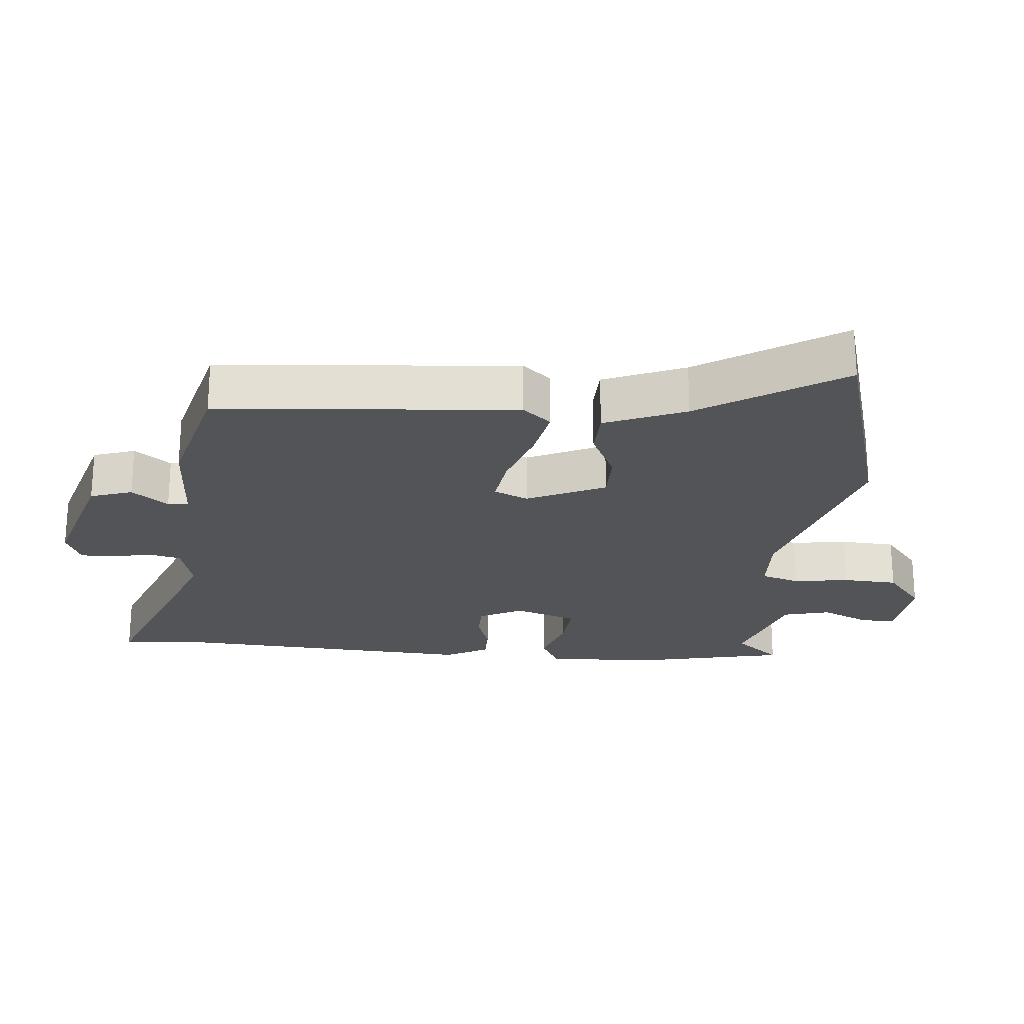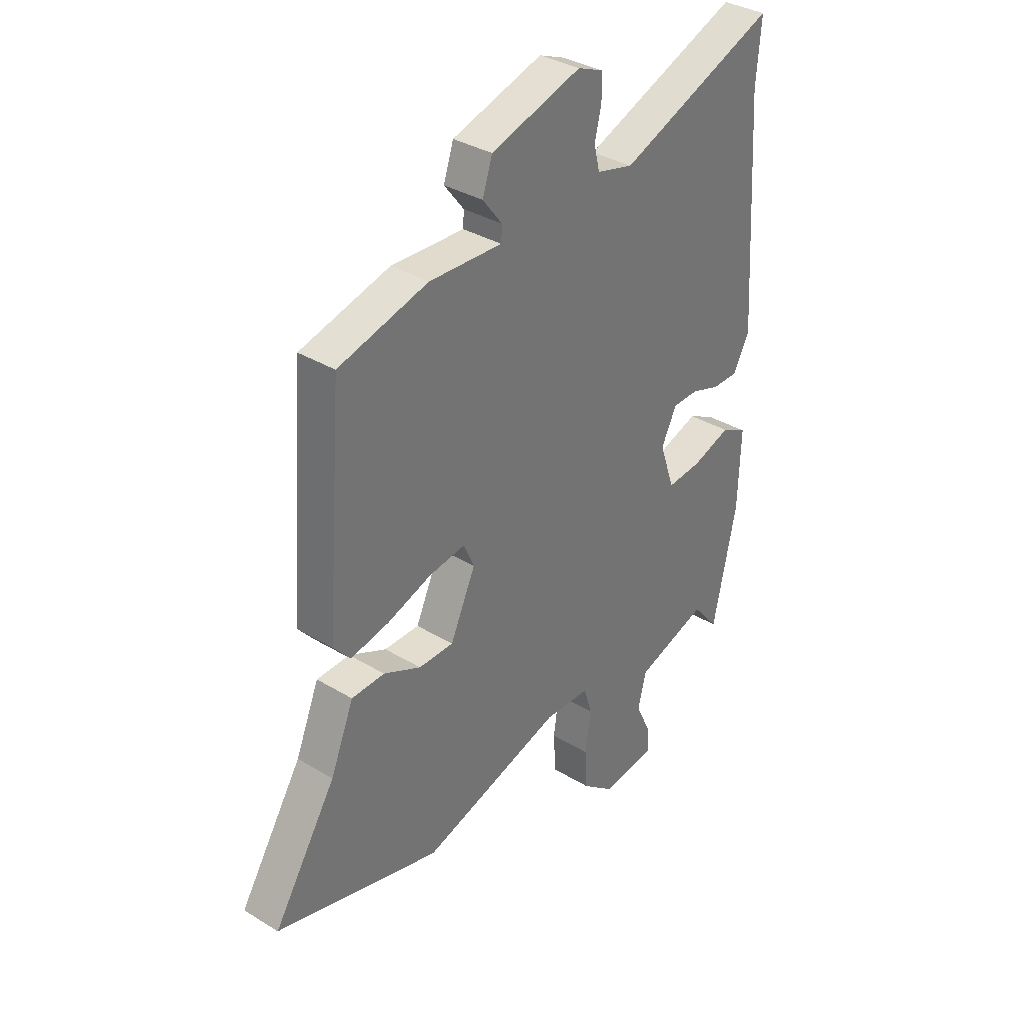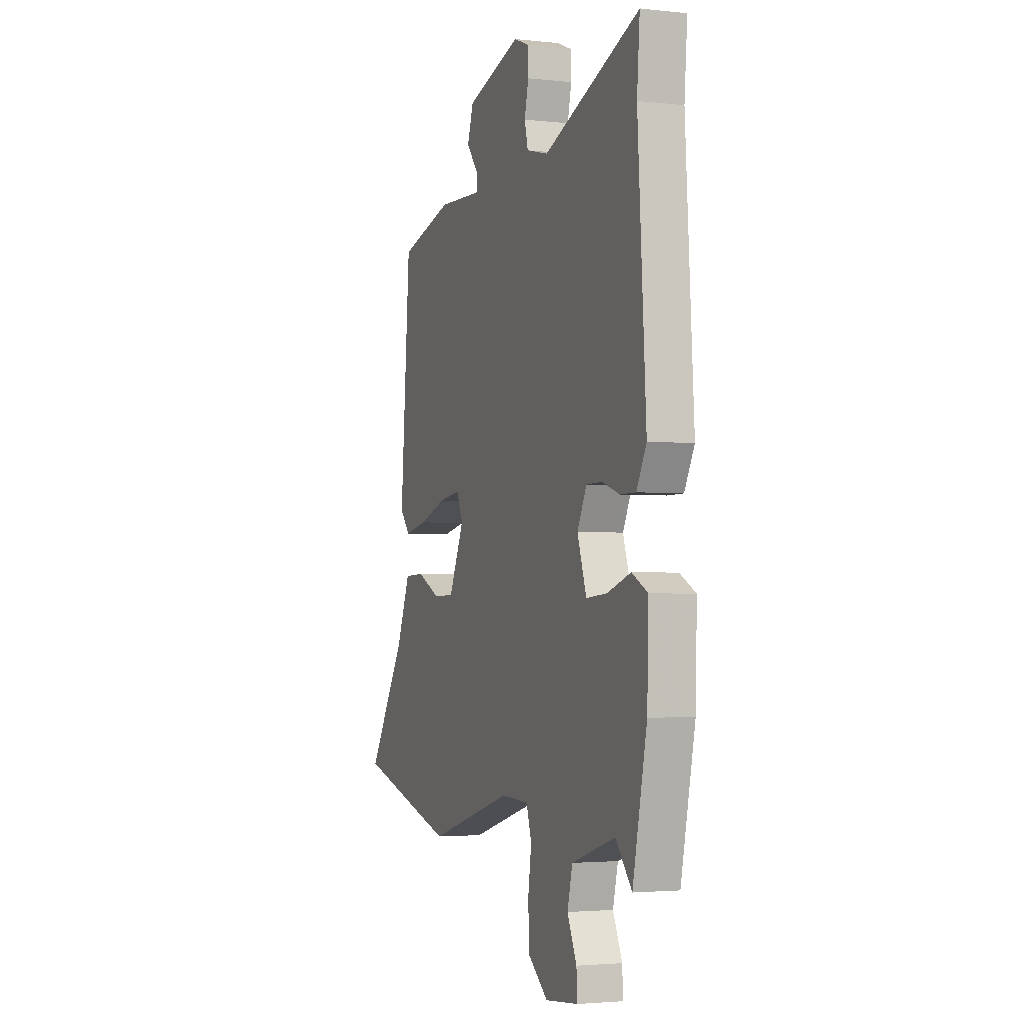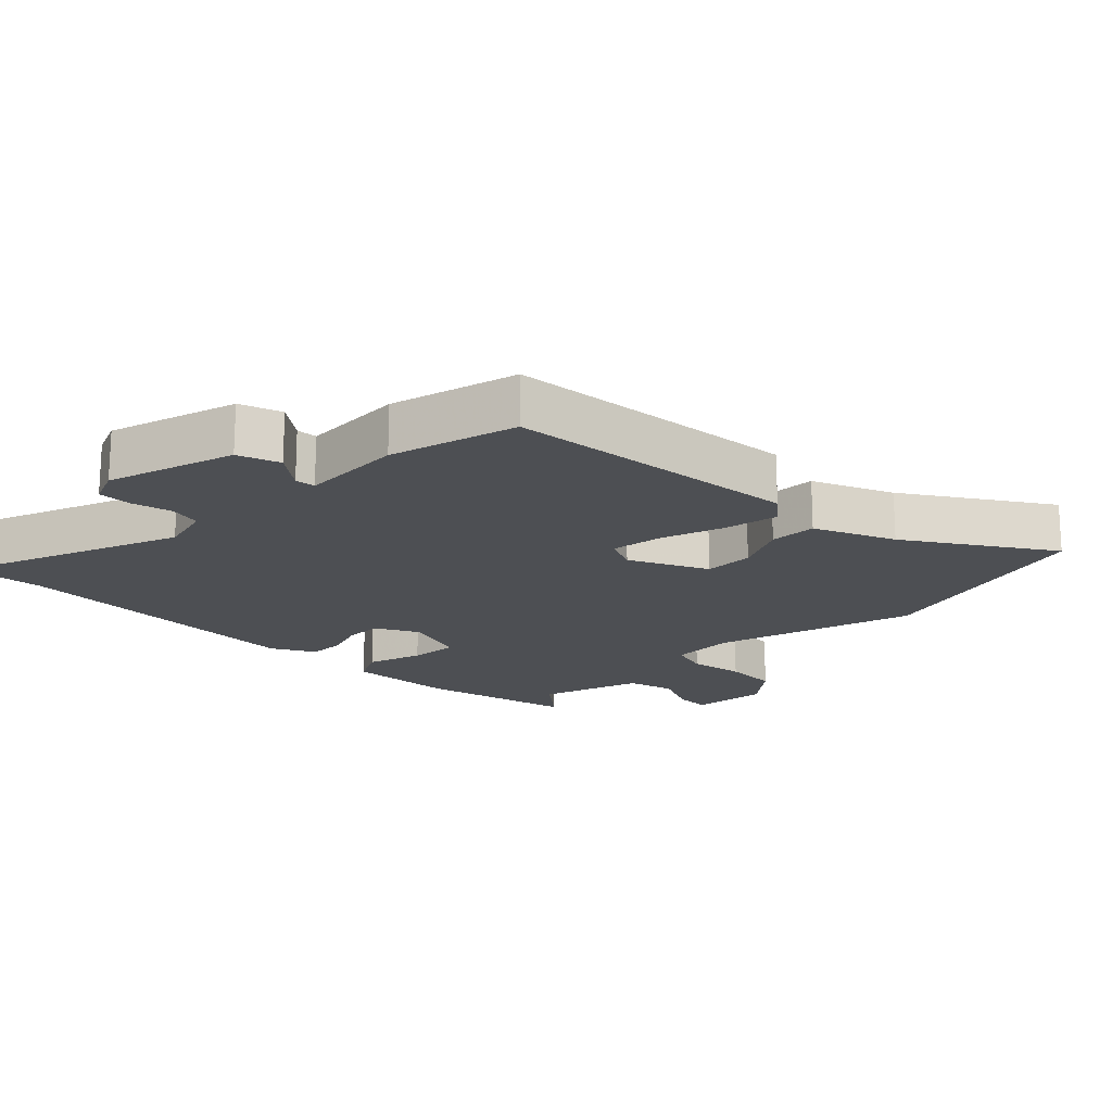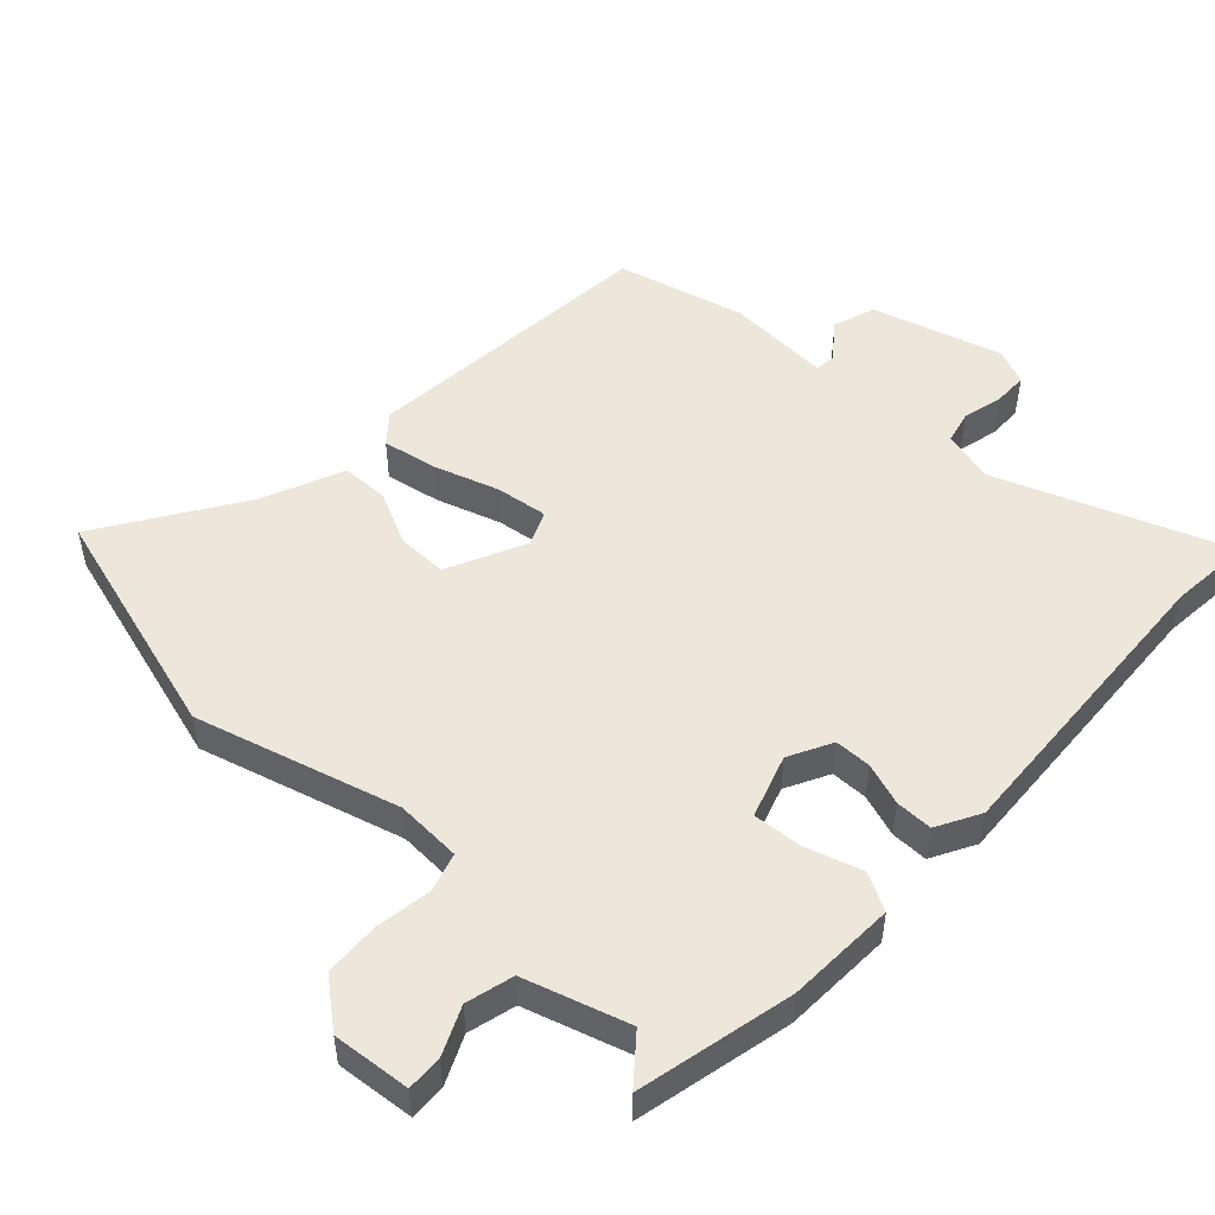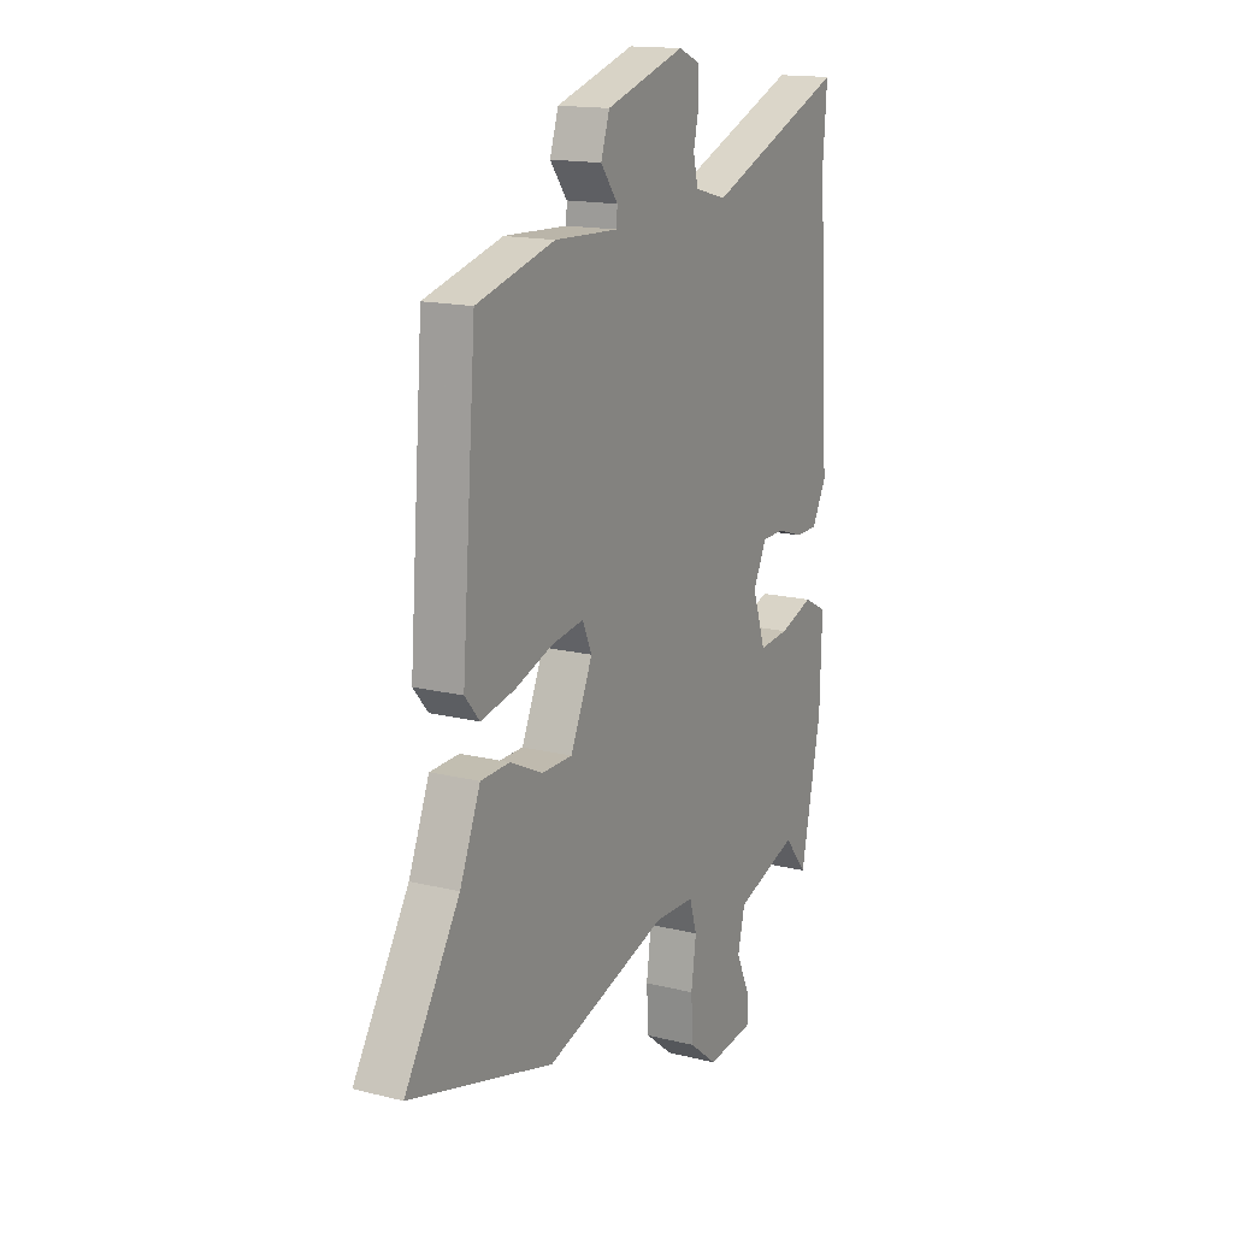
<metadata>
{"format":"obj","ext":"obj","renderer":"f3d","projection":"perspective","resolution":1024,"background":"white","views":[{"elev":-23.2,"azim":85.0,"up":"+Y"},{"elev":34.9,"azim":129.0,"up":"+Z"},{"elev":-2.8,"azim":-110.7,"up":"+Z"},{"elev":-18.0,"azim":45.5,"up":"+Y"},{"elev":50.8,"azim":-136.5,"up":"+Y"},{"elev":15.8,"azim":117.4,"up":"+Z"}]}
</metadata>
<code>
v 0.481 0.07 0.441
v 0.516 0.07 -0.006
v 0.48 0.07 -0.048
v 0.398 0.07 -0.032
v 0.302 0.07 0
v 0.225 0.07 0.011
v 0.202 0.07 -0.04
v 0.256 0.07 -0.157
v 0.331 0.07 -0.157
v 0.411 0.07 -0.119
v 0.482 0.07 -0.121
v 0.532 0.07 -0.242
v 0.666 0.07 -0.453
v 0.312 0.07 -0.553
v 0.01 0.07 -0.465
v -0.088 0.07 -0.469
v -0.106 0.07 -0.527
v -0.094 0.07 -0.611
v -0.099 0.07 -0.693
v -0.168 0.07 -0.748
v -0.284 0.07 -0.736
v -0.282 0.07 -0.683
v -0.249 0.07 -0.612
v -0.267 0.07 -0.541
v -0.421 0.07 -0.492
v -0.478 0.07 -0.56
v -0.528 0.07 -0.327
v -0.533 0.07 -0.164
v -0.477 0.07 -0.135
v -0.394 0.07 -0.162
v -0.32 0.07 -0.168
v -0.288 0.07 -0.074
v -0.321 0.07 -0.009
v -0.376 0.07 -0.008
v -0.439 0.07 -0.029
v -0.494 0.07 -0.029
v -0.529 0.07 0.036
v -0.5 0.07 0.496
v -0.51 0.07 0.619
v -0.171 0.07 0.488
v -0.093 0.07 0.508
v -0.081 0.07 0.557
v -0.095 0.07 0.617
v -0.094 0.07 0.668
v -0.04 0.07 0.69
v 0.153 0.07 0.632
v 0.174 0.07 0.569
v 0.132 0.07 0.515
v 0.134 0.07 0.484
v 0.29 0.07 0.491
v 0.481 0 0.441
v 0.516 0 -0.006
v 0.48 0 -0.048
v 0.398 0 -0.032
v 0.302 0 0
v 0.225 0 0.011
v 0.202 0 -0.04
v 0.256 0 -0.157
v 0.331 0 -0.157
v 0.411 0 -0.119
v 0.482 0 -0.121
v 0.532 0 -0.242
v 0.666 0 -0.453
v 0.312 0 -0.553
v 0.01 0 -0.465
v -0.088 0 -0.469
v -0.106 0 -0.527
v -0.094 0 -0.611
v -0.099 0 -0.693
v -0.168 0 -0.748
v -0.284 0 -0.736
v -0.282 0 -0.683
v -0.249 0 -0.612
v -0.267 0 -0.541
v -0.421 0 -0.492
v -0.478 0 -0.56
v -0.528 0 -0.327
v -0.533 0 -0.164
v -0.477 0 -0.135
v -0.394 0 -0.162
v -0.32 0 -0.168
v -0.288 0 -0.074
v -0.321 0 -0.009
v -0.376 0 -0.008
v -0.439 0 -0.029
v -0.494 0 -0.029
v -0.529 0 0.036
v -0.5 0 0.496
v -0.51 0 0.619
v -0.171 0 0.488
v -0.093 0 0.508
v -0.081 0 0.557
v -0.095 0 0.617
v -0.094 0 0.668
v -0.04 0 0.69
v 0.153 0 0.632
v 0.174 0 0.569
v 0.132 0 0.515
v 0.134 0 0.484
v 0.29 0 0.491
f 49 50 1 2
f 45 46 47 48
f 45 48 49
f 42 43 44 45
f 41 42 45 49
f 40 41 49 2
f 38 39 40 2
f 34 35 36 37
f 33 34 37 38
f 32 33 38
f 27 28 29 30
f 25 26 27 30
f 24 25 30 31
f 23 24 31 32
f 21 22 23
f 20 21 23
f 17 18 19 20
f 17 20 23 32
f 12 13 14 15
f 12 15 16
f 9 10 11 12
f 8 9 12 16
f 7 8 16
f 6 7 16
f 2 3 4 5
f 2 5 6
f 38 2 6
f 16 17 32 38
f 6 16 38
f 52 51 100 99
f 98 97 96 95
f 99 98 95
f 95 94 93 92
f 99 95 92 91
f 52 99 91 90
f 52 90 89 88
f 87 86 85 84
f 88 87 84 83
f 88 83 82
f 80 79 78 77
f 80 77 76 75
f 81 80 75 74
f 82 81 74 73
f 73 72 71
f 73 71 70
f 70 69 68 67
f 82 73 70 67
f 65 64 63 62
f 66 65 62
f 62 61 60 59
f 66 62 59 58
f 66 58 57
f 66 57 56
f 55 54 53 52
f 56 55 52
f 56 52 88
f 88 82 67 66
f 88 66 56
f 1 51 52 2
f 2 52 53 3
f 3 53 54 4
f 4 54 55 5
f 5 55 56 6
f 6 56 57 7
f 7 57 58 8
f 8 58 59 9
f 9 59 60 10
f 10 60 61 11
f 11 61 62 12
f 12 62 63 13
f 13 63 64 14
f 14 64 65 15
f 15 65 66 16
f 16 66 67 17
f 17 67 68 18
f 18 68 69 19
f 19 69 70 20
f 20 70 71 21
f 21 71 72 22
f 22 72 73 23
f 23 73 74 24
f 24 74 75 25
f 25 75 76 26
f 26 76 77 27
f 27 77 78 28
f 28 78 79 29
f 29 79 80 30
f 30 80 81 31
f 31 81 82 32
f 32 82 83 33
f 33 83 84 34
f 34 84 85 35
f 35 85 86 36
f 36 86 87 37
f 37 87 88 38
f 38 88 89 39
f 39 89 90 40
f 40 90 91 41
f 41 91 92 42
f 42 92 93 43
f 43 93 94 44
f 44 94 95 45
f 45 95 96 46
f 46 96 97 47
f 47 97 98 48
f 48 98 99 49
f 49 99 100 50
f 50 100 51 1

</code>
